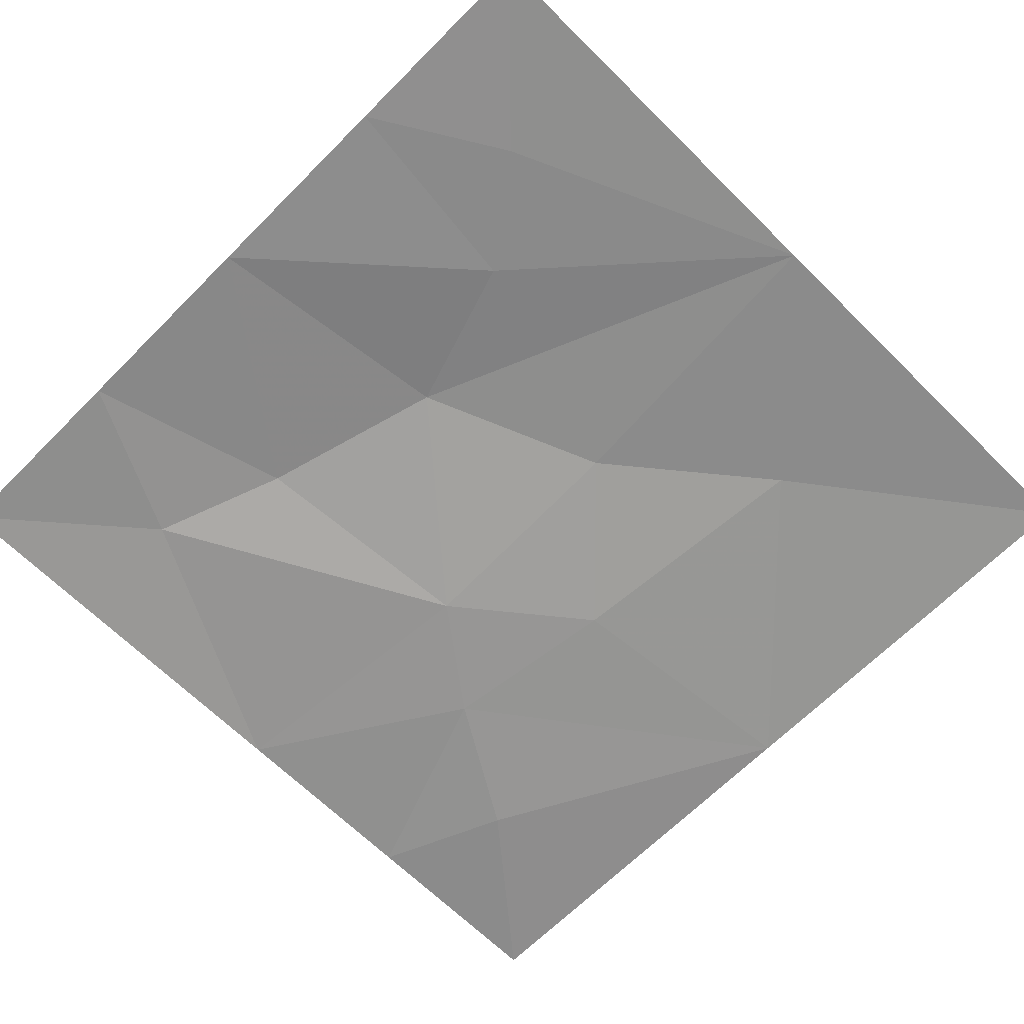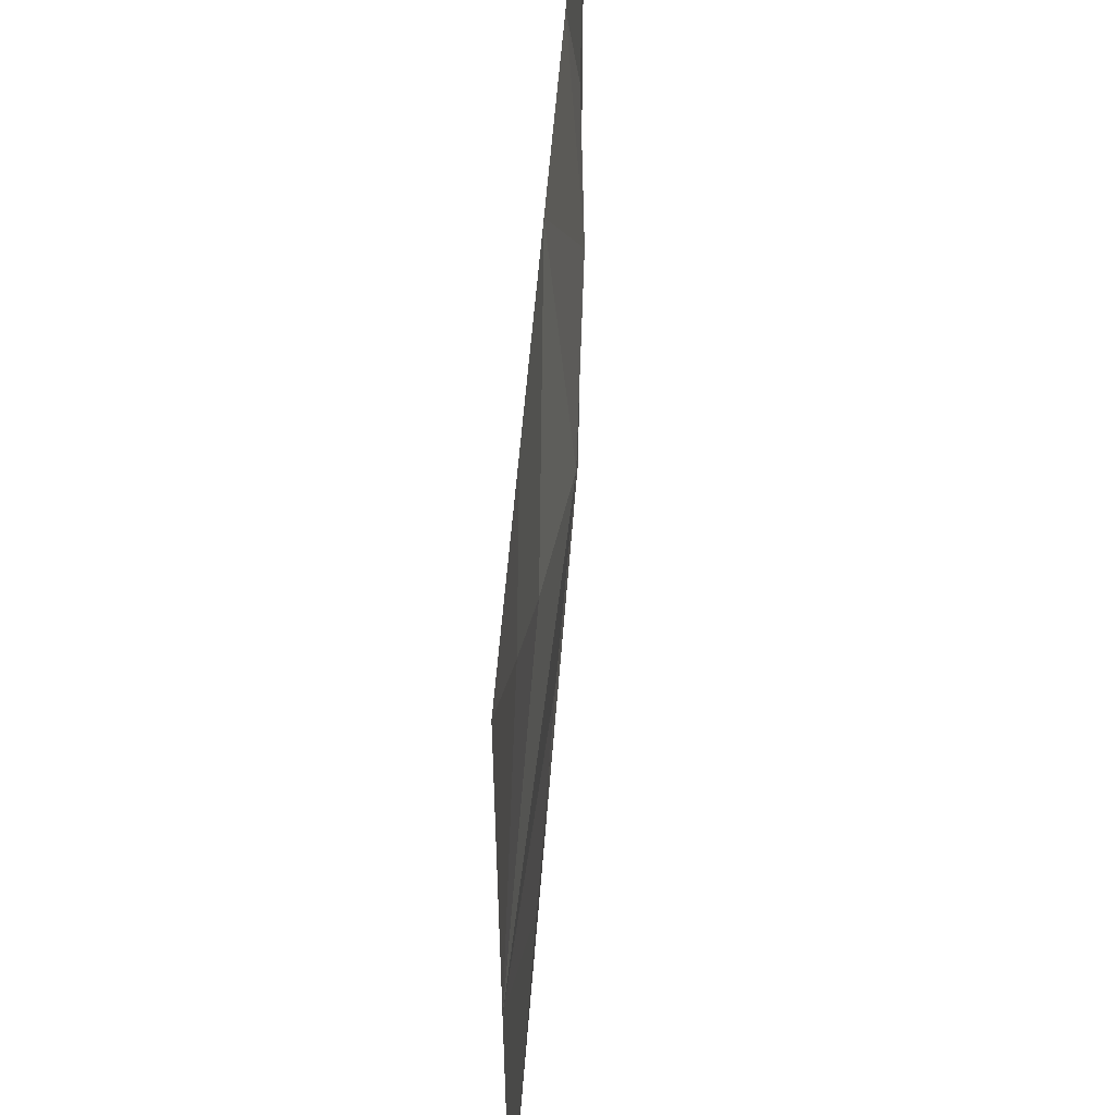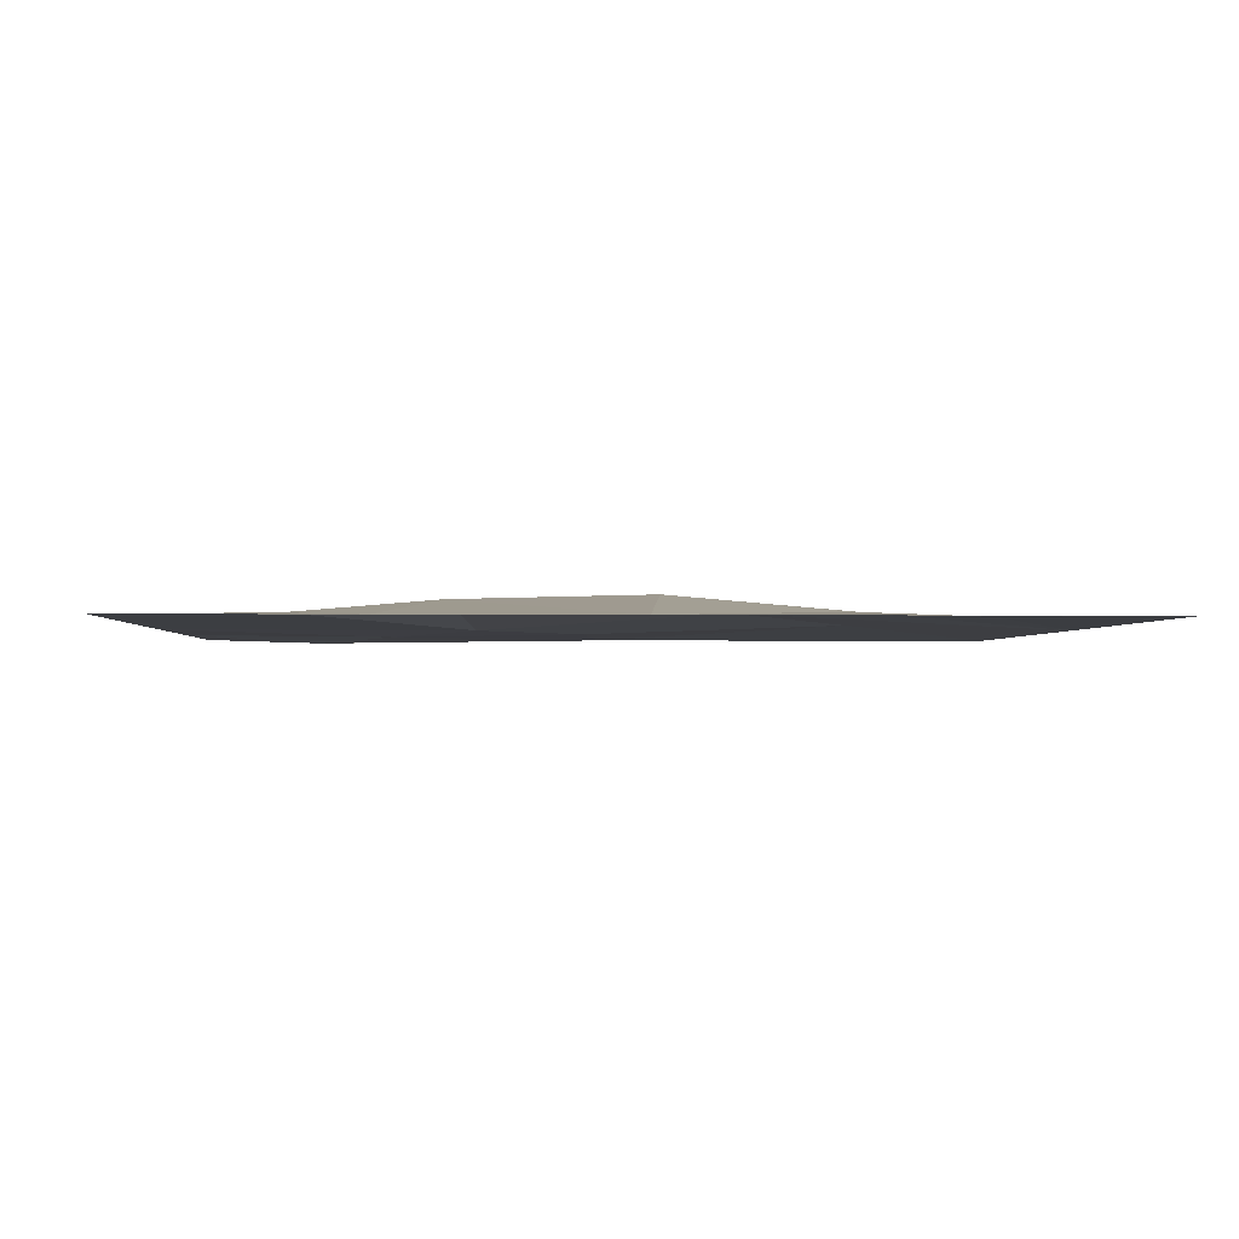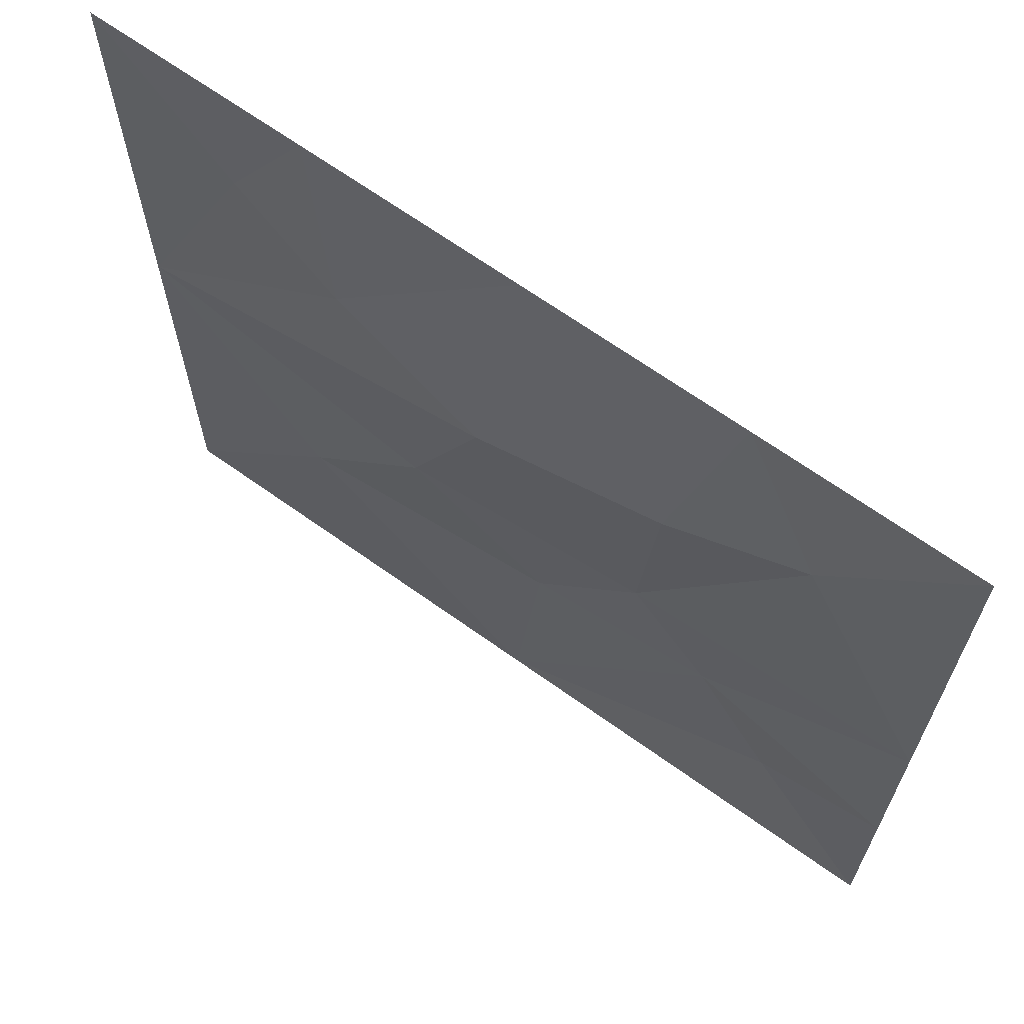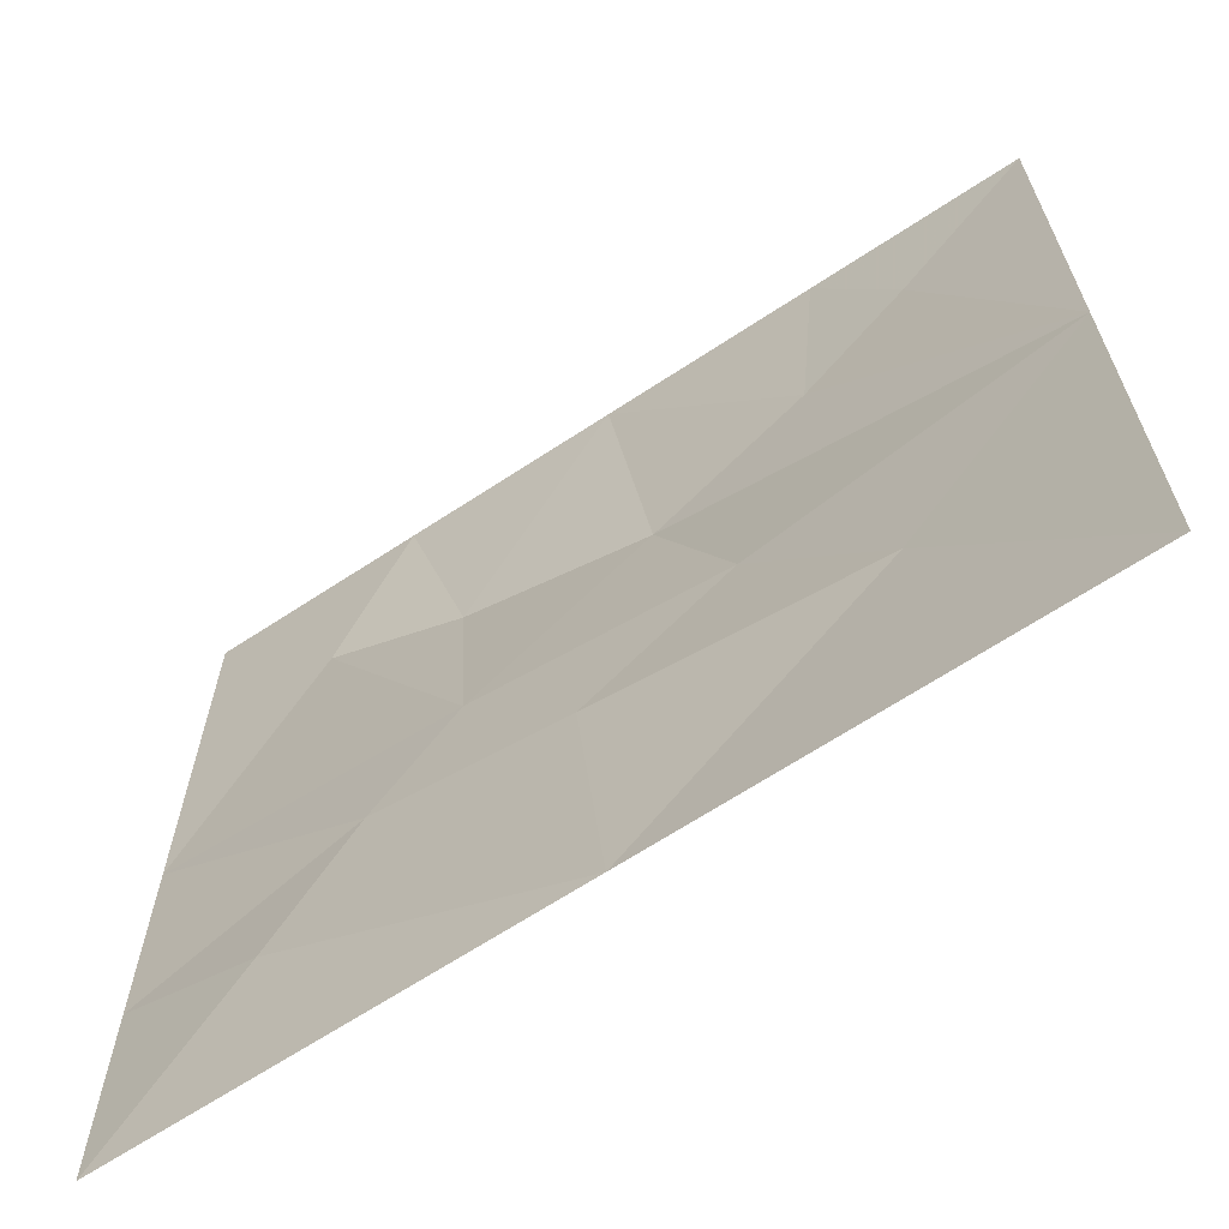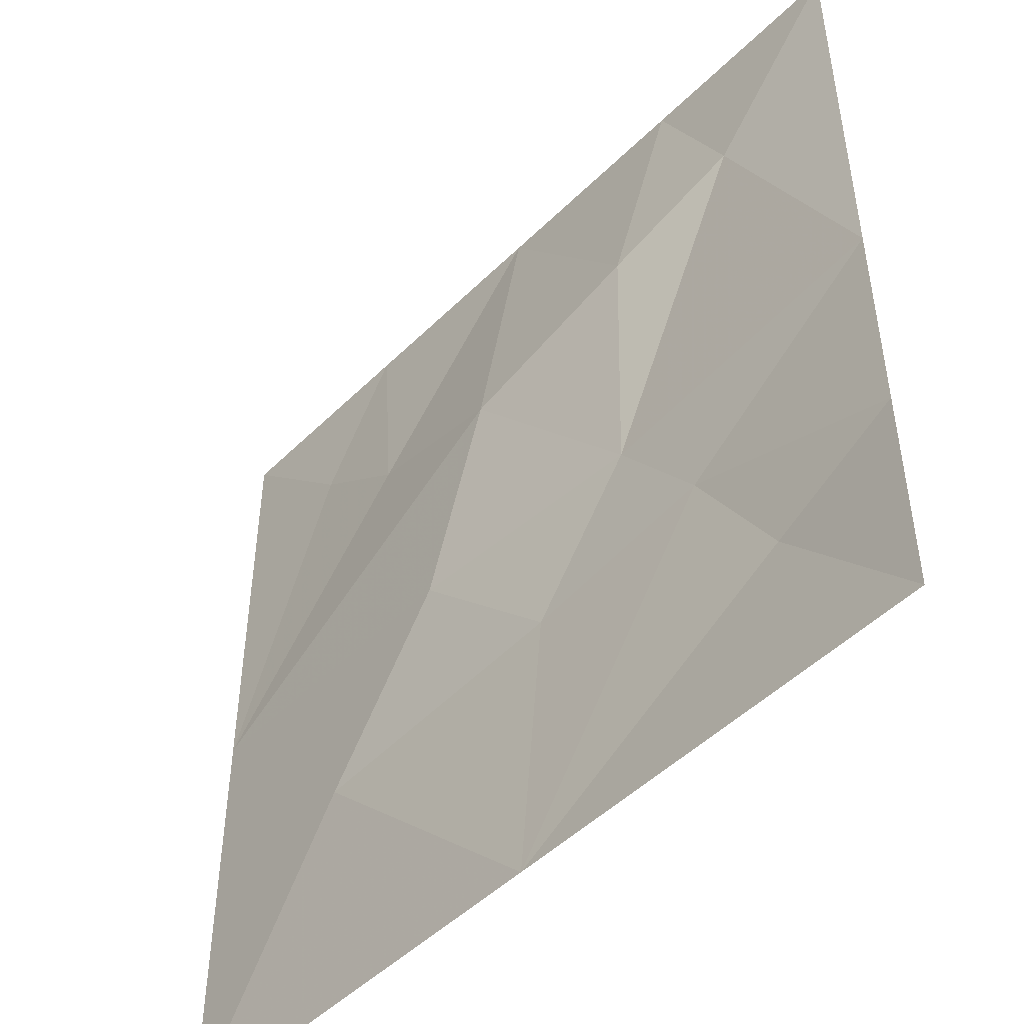
<metadata>
{"format":"obj","ext":"obj","renderer":"f3d","projection":"perspective","resolution":1024,"background":"white","views":[{"elev":-66.3,"azim":-134.8,"up":"+Z"},{"elev":55.0,"azim":-85.7,"up":"+Y"},{"elev":-1.8,"azim":176.8,"up":"+Z"},{"elev":66.9,"azim":35.7,"up":"+Y"},{"elev":-66.2,"azim":-146.5,"up":"+Y"},{"elev":-48.5,"azim":47.5,"up":"+Y"}]}
</metadata>
<code>
o tiles3_37
v -2.048 2.048 0.001
v -1.024 2.048 0.001
v -1.408 1.408 0.017
v -0.896 1.024 0.049
v 0 2.048 0.001
v -0.128 0.768 0.129
v -2.048 0 0.001
v -2.048 1.024 0.001
v -0.512 -0.128 0.081
v -1.152 -0.896 0.049
v -2.048 -1.024 0.001
v -2.048 -2.048 0.001
v -1.024 -2.048 0.001
v 0 -2.048 0.001
v 0.128 -0.768 0.001
v 0.64 -0.128 0.001
v 0.768 1.024 0.097
v 1.024 2.048 0.001
v 1.408 1.28 0.033
v 2.048 2.048 0.001
v 2.048 1.024 0.001
v 2.048 0 0.001
v 1.024 -0.64 -0.017
v 1.408 -1.28 -0.033
v 1.024 -2.048 0.001
v 2.048 -2.048 0.001
v 2.048 -1.024 0.001
f 1 2 3
f 2 3 4
f 4 2 5
f 5 4 6
f 6 4 7
f 7 4 3
f 3 7 8
f 8 3 1
f 6 7 9
f 9 7 10
f 10 7 11
f 11 10 12
f 12 10 13
f 13 10 14
f 14 10 15
f 15 10 9
f 9 15 16
f 16 9 6
f 16 6 17
f 17 6 5
f 17 5 18
f 18 17 19
f 19 18 20
f 20 19 21
f 21 19 22
f 16 22 19
f 16 19 17
f 16 22 23
f 23 15 14
f 23 15 16
f 23 14 24
f 24 14 25
f 24 25 26
f 24 26 27
f 27 23 22
f 27 23 24

</code>
